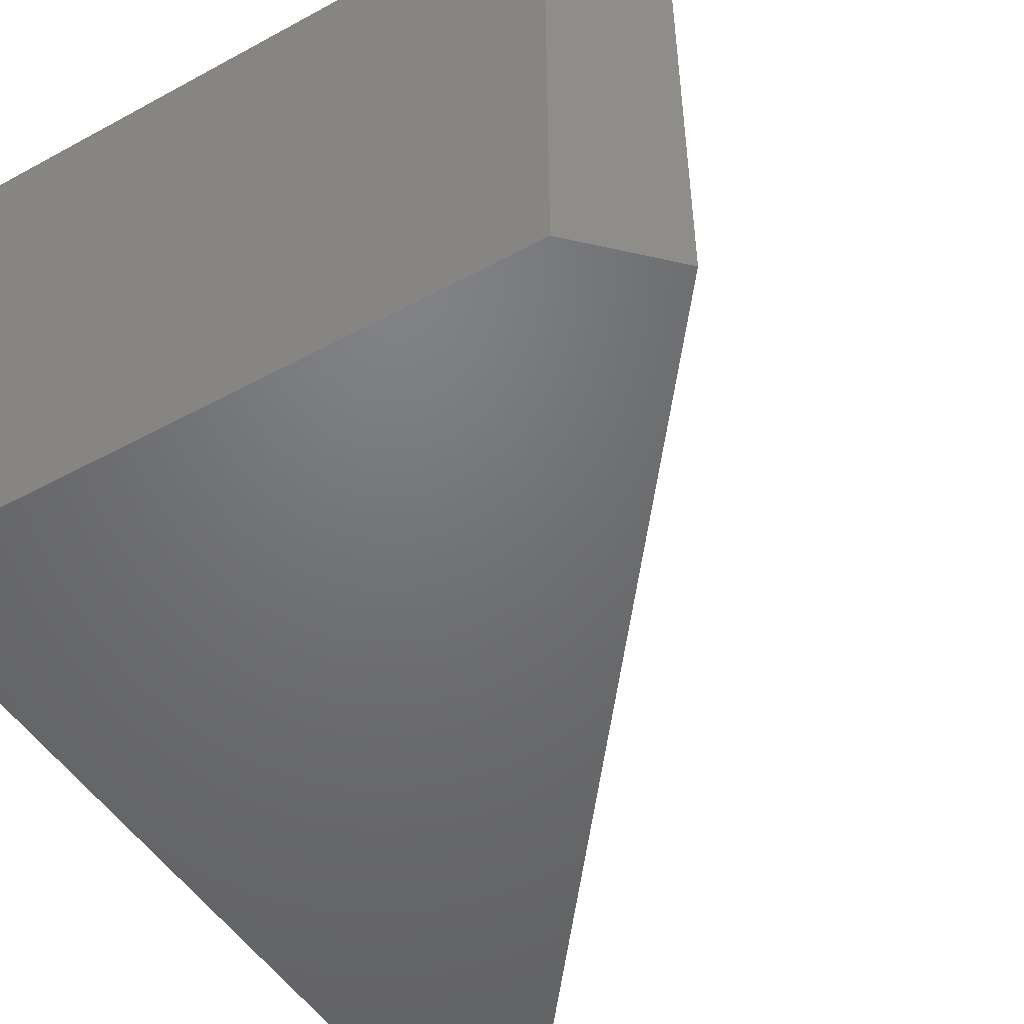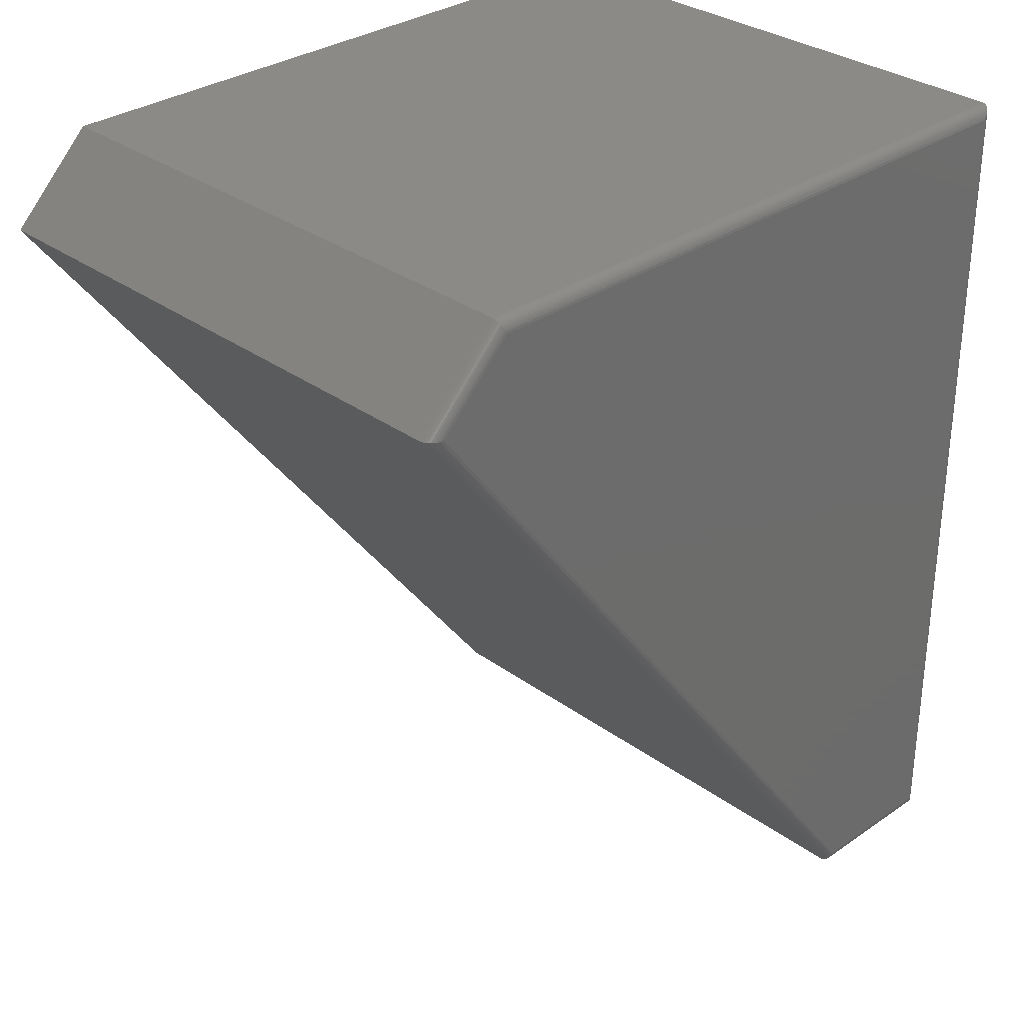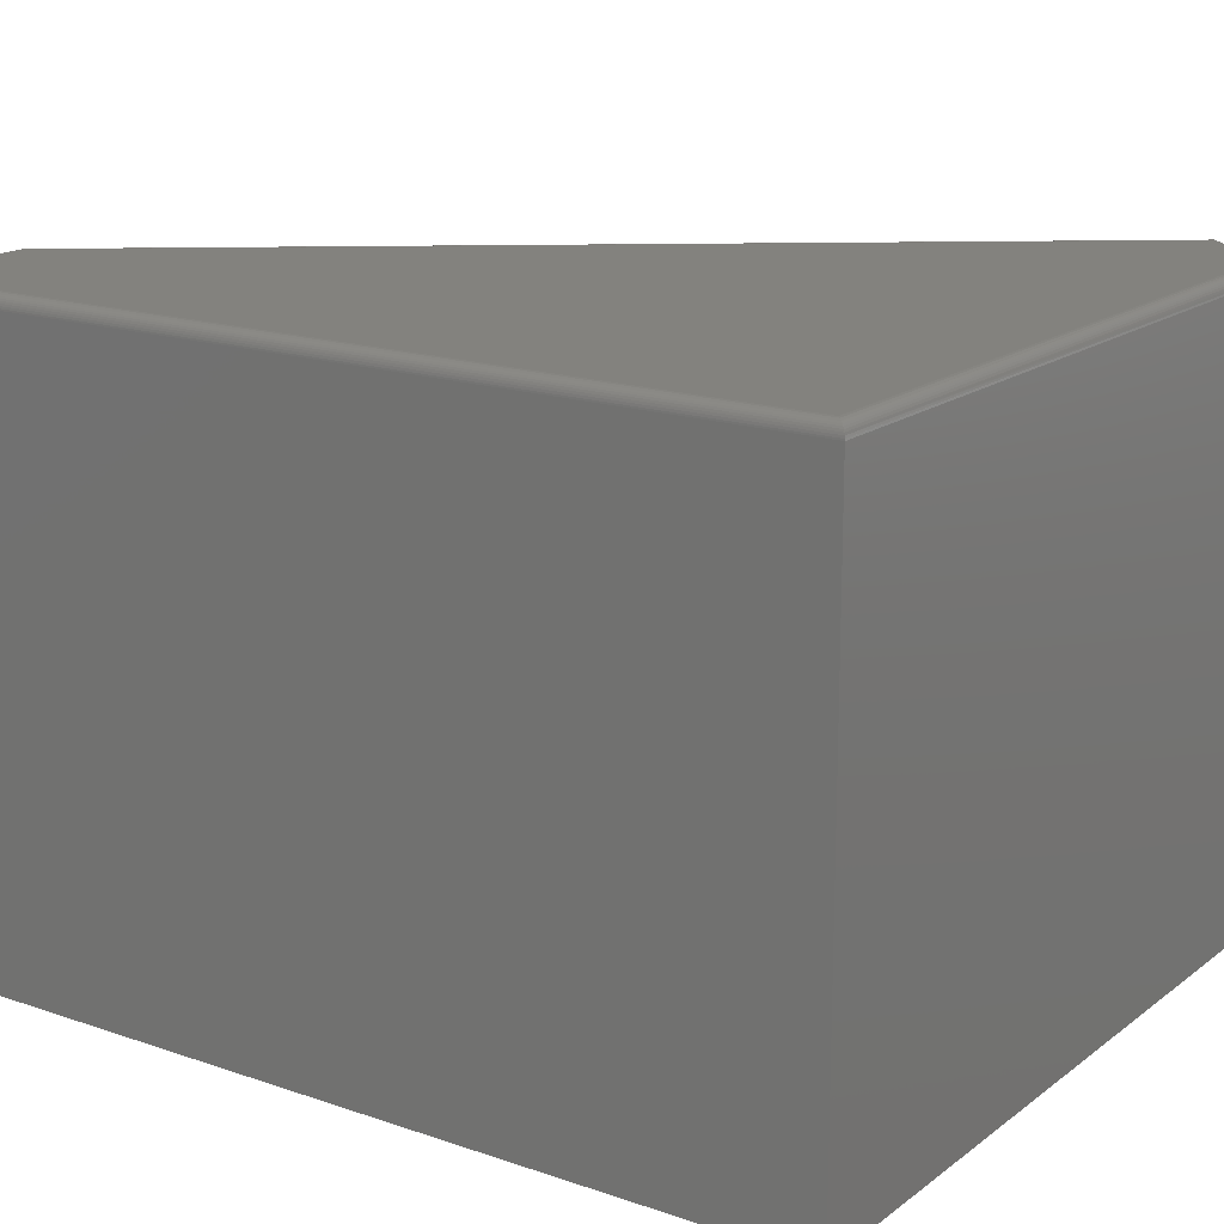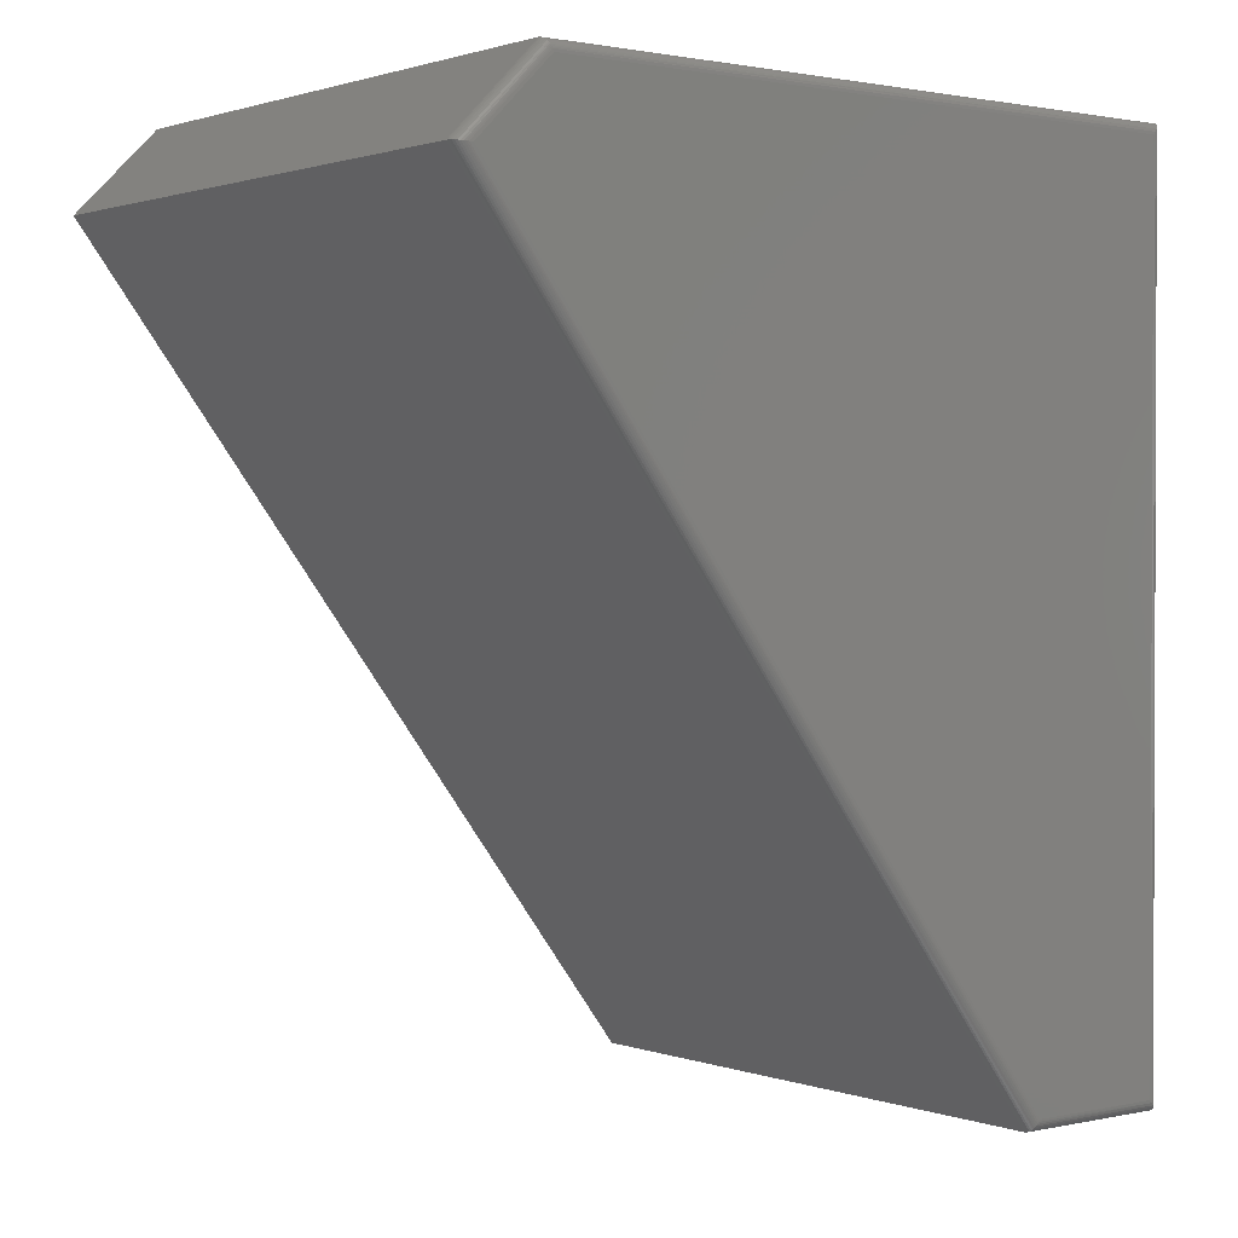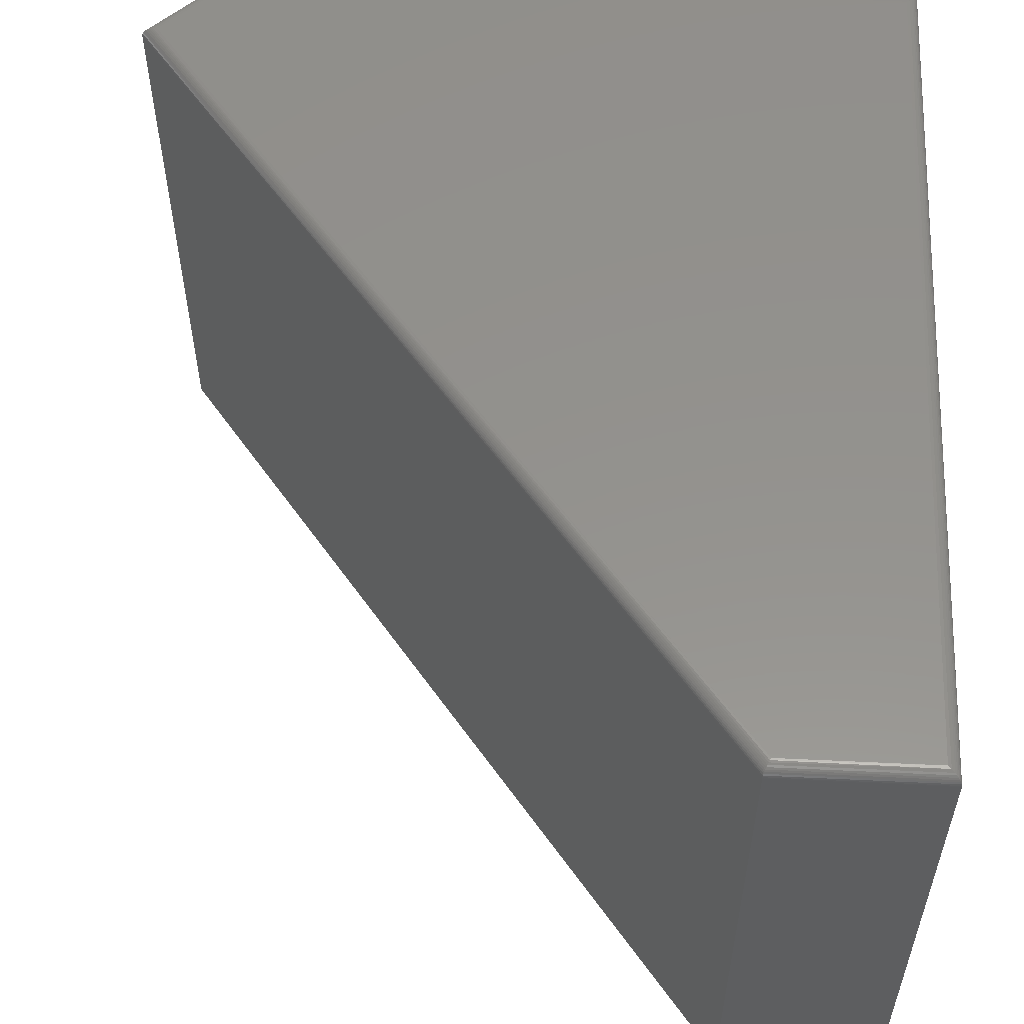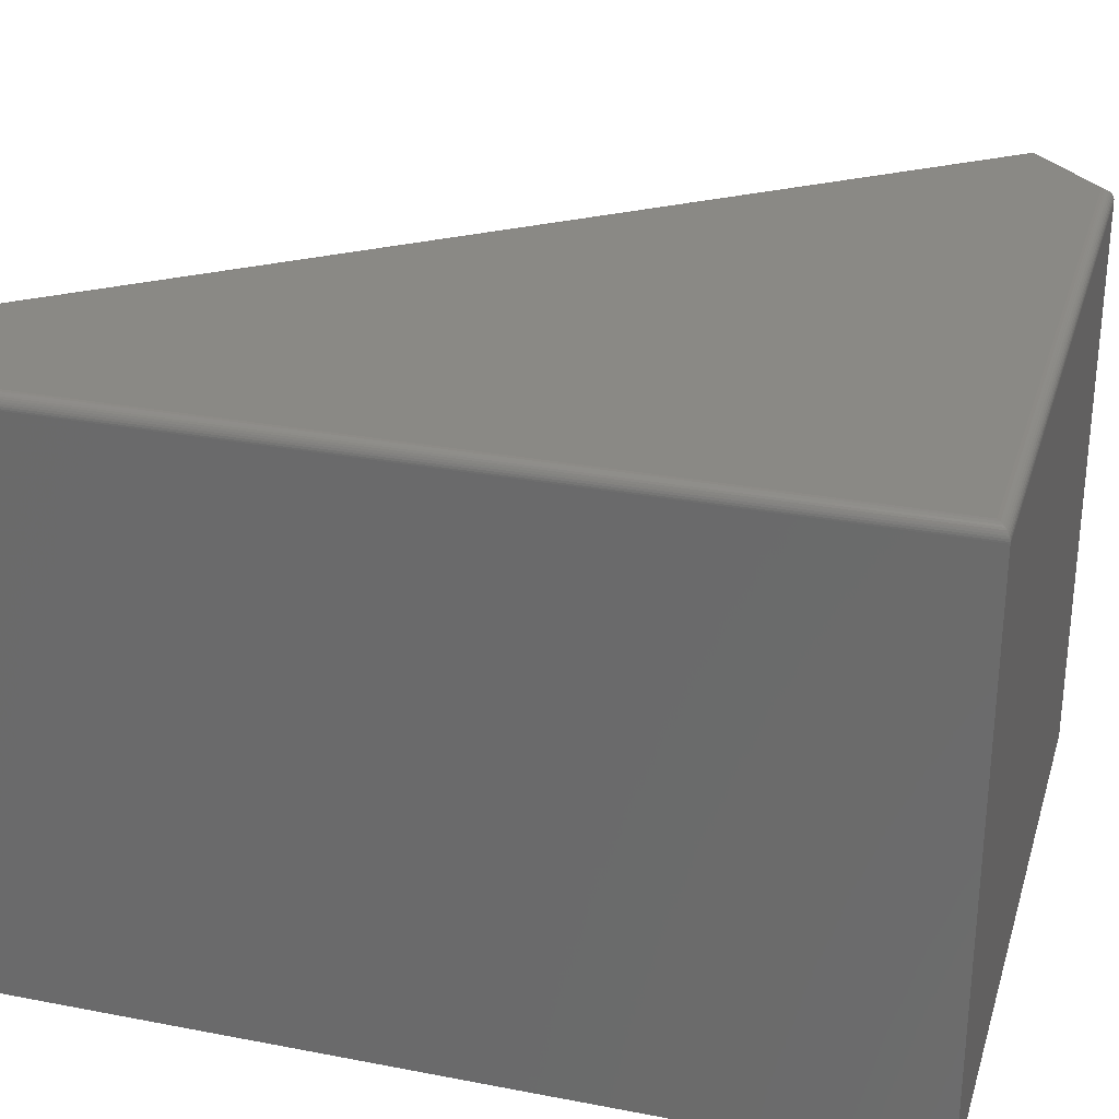
<metadata>
{"format":"stl","ext":"stl","renderer":"f3d","projection":"perspective","resolution":1024,"background":"white","views":[{"elev":-49.5,"azim":-149.1,"up":"+Z"},{"elev":31.6,"azim":-44.3,"up":"+Y"},{"elev":16.8,"azim":124.6,"up":"+Z"},{"elev":1.2,"azim":-38.2,"up":"+Y"},{"elev":55.7,"azim":2.8,"up":"+Z"},{"elev":28.9,"azim":106.0,"up":"+Z"}]}
</metadata>
<code>
# stl→obj: 59 verts, 114 faces
v 0.5588 0.4194 0.75
v -0.2851 0.4194 0.75
v 0.5588 -0.6719 0.75
v -0.3778 0.3267 0.75
v 0.3791 -0.6719 0.75
v -0.2915 0.435 0
v -0.3984 0.3281 0
v -0.2915 0.435 0.7344
v -0.3984 0.3281 0.7344
v 0.5744 0.435 0.7344
v 0.5744 0.435 0
v 0.5744 -0.6875 0.7344
v 0.5744 -0.6875 0
v 0.3713 -0.6875 0
v 0.3713 -0.6875 0.7344
v -0.3826 0.327 0.7496
v 0.3778 -0.6744 0.7498
v -0.3964 0.328 0.7412
v 0.3727 -0.6846 0.7434
v -0.3947 0.3279 0.7433
v 0.3735 -0.683 0.7453
v -0.3926 0.3277 0.7453
v 0.3744 -0.6812 0.7469
v -0.3901 0.3276 0.7469
v 0.3755 -0.6791 0.7482
v -0.3873 0.3274 0.7482
v 0.3766 -0.6768 0.7492
v -0.385 0.3272 0.749
v -0.3983 0.3281 0.7364
v 0.3714 -0.6873 0.7366
v -0.3976 0.3281 0.7388
v 0.3716 -0.6868 0.739
v 0.3721 -0.6859 0.7413
v -0.2864 0.4227 0.7496
v -0.2909 0.4334 0.7413
v -0.2903 0.4321 0.7434
v -0.2897 0.4306 0.7453
v -0.2889 0.4287 0.7469
v -0.2883 0.4273 0.7478
v -0.2877 0.4259 0.7486
v -0.2871 0.4243 0.7492
v -0.2915 0.4349 0.7366
v -0.2912 0.4343 0.739
v 0.5625 0.4231 0.7496
v 0.5729 0.4335 0.7411
v 0.5716 0.4322 0.7433
v 0.57 0.4306 0.7453
v 0.5681 0.4287 0.7469
v 0.566 0.4266 0.7482
v 0.5743 0.4349 0.7363
v 0.5738 0.4344 0.7388
v 0.5625 -0.6755 0.7496
v 0.5729 -0.686 0.7411
v 0.5716 -0.6847 0.7433
v 0.57 -0.6831 0.7453
v 0.5681 -0.6812 0.7469
v 0.566 -0.6791 0.7482
v 0.5743 -0.6874 0.7363
v 0.5738 -0.6869 0.7388
f 1 2 3
f 3 2 4
f 3 4 5
f 6 7 8
f 8 7 9
f 10 11 8
f 8 11 6
f 12 13 10
f 10 13 11
f 14 13 15
f 15 13 12
f 9 7 15
f 15 7 14
f 5 16 17
f 5 4 16
f 18 19 20
f 20 19 21
f 20 21 22
f 22 21 23
f 22 23 24
f 24 23 25
f 24 25 26
f 26 25 27
f 26 27 28
f 16 28 27
f 27 17 16
f 9 15 29
f 29 15 30
f 29 30 31
f 31 30 32
f 31 32 18
f 18 32 33
f 18 33 19
f 4 34 16
f 4 2 34
f 35 20 36
f 36 20 22
f 36 22 37
f 37 22 24
f 37 24 38
f 38 24 26
f 38 26 39
f 26 40 39
f 40 26 28
f 40 28 41
f 41 28 16
f 41 16 34
f 8 9 42
f 42 9 29
f 42 29 43
f 43 29 31
f 43 31 35
f 35 31 18
f 35 18 20
f 2 44 34
f 2 1 44
f 45 36 46
f 46 36 37
f 46 37 47
f 47 37 38
f 47 38 48
f 48 38 39
f 48 39 40
f 48 40 49
f 49 40 41
f 49 41 34
f 49 34 44
f 10 8 50
f 50 8 42
f 50 42 51
f 51 42 43
f 51 43 45
f 45 43 35
f 45 35 36
f 1 52 44
f 1 3 52
f 53 46 54
f 54 46 47
f 54 47 55
f 55 47 48
f 55 48 56
f 56 48 49
f 56 49 57
f 57 49 44
f 57 44 52
f 12 10 58
f 58 10 50
f 58 50 59
f 59 50 51
f 59 51 53
f 53 51 45
f 53 45 46
f 3 17 52
f 3 5 17
f 33 54 19
f 19 54 55
f 19 55 21
f 21 55 56
f 21 56 23
f 23 56 57
f 23 57 25
f 27 25 57
f 57 52 27
f 27 52 17
f 15 12 30
f 30 12 58
f 30 58 32
f 32 58 59
f 32 59 33
f 33 59 53
f 33 53 54
f 14 7 13
f 13 7 6
f 13 6 11

</code>
